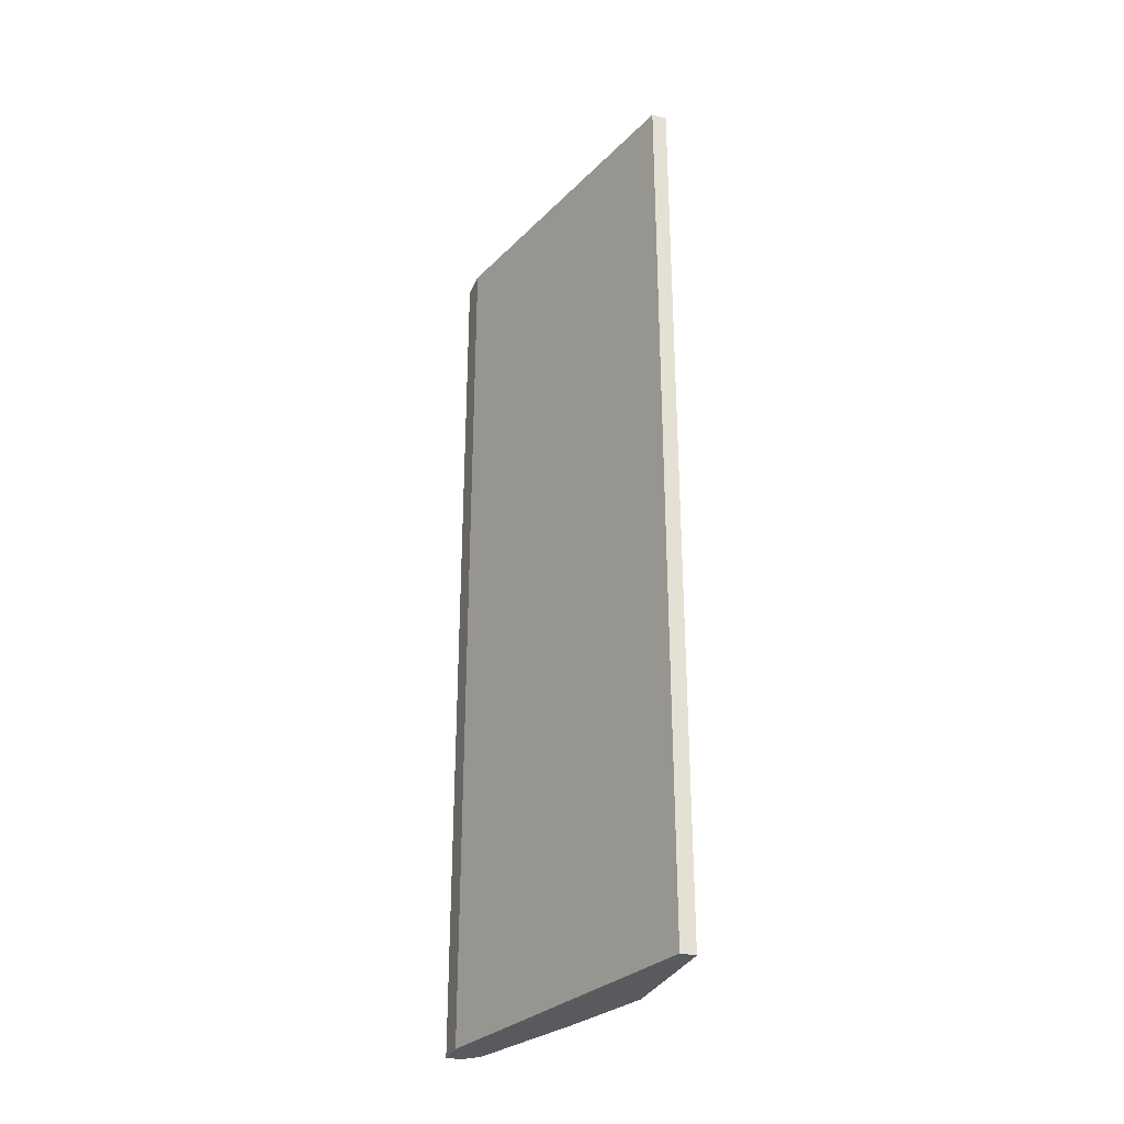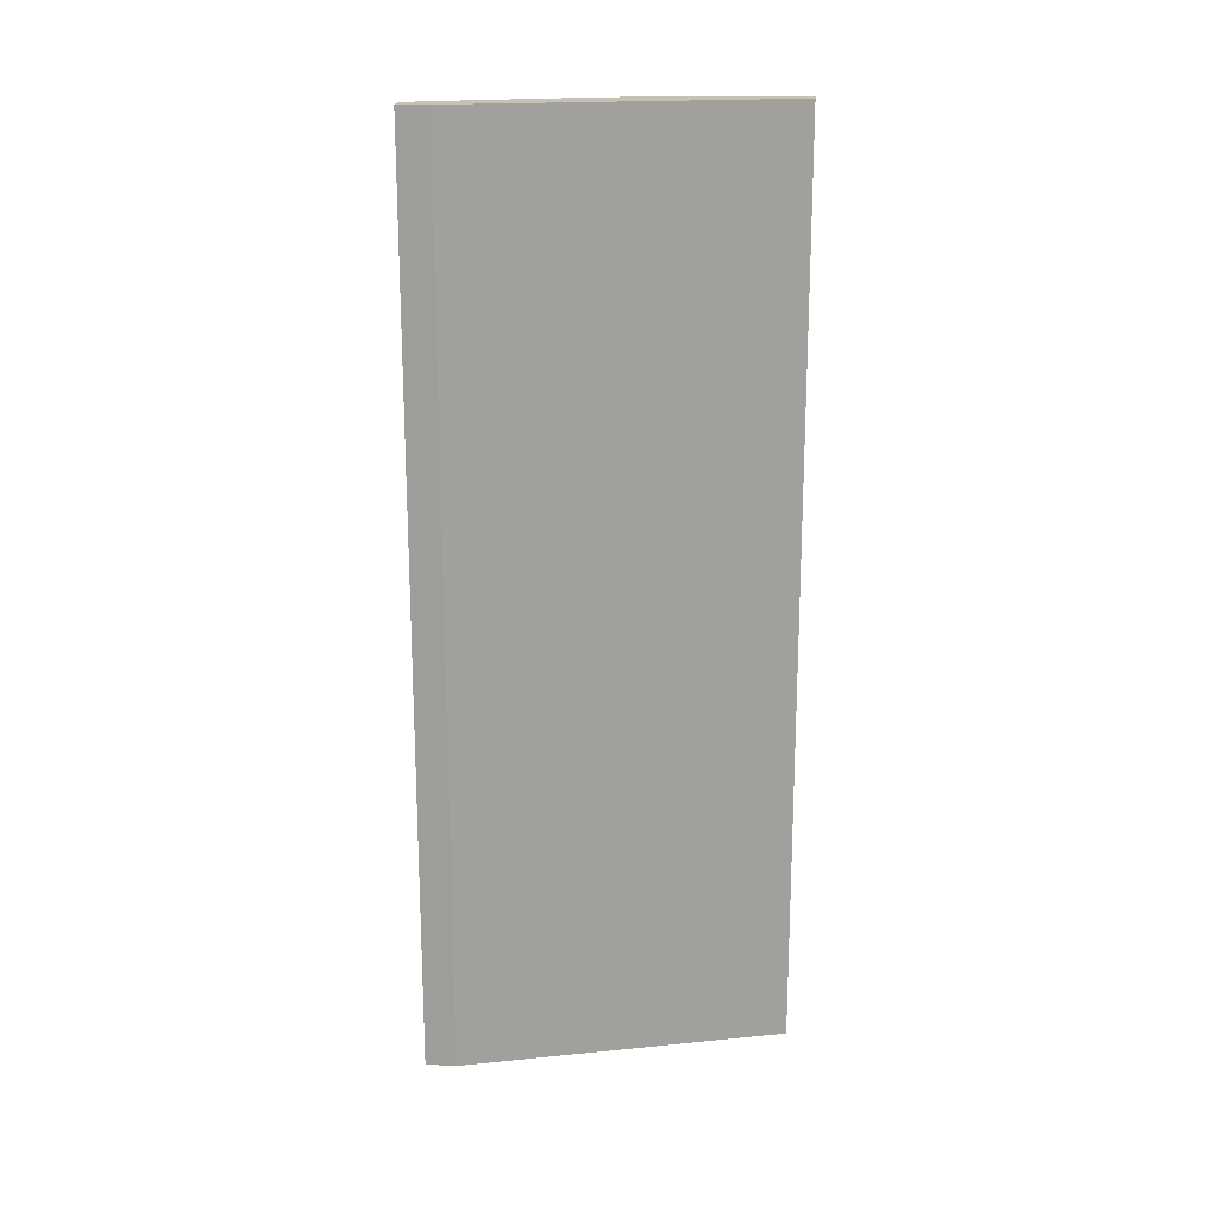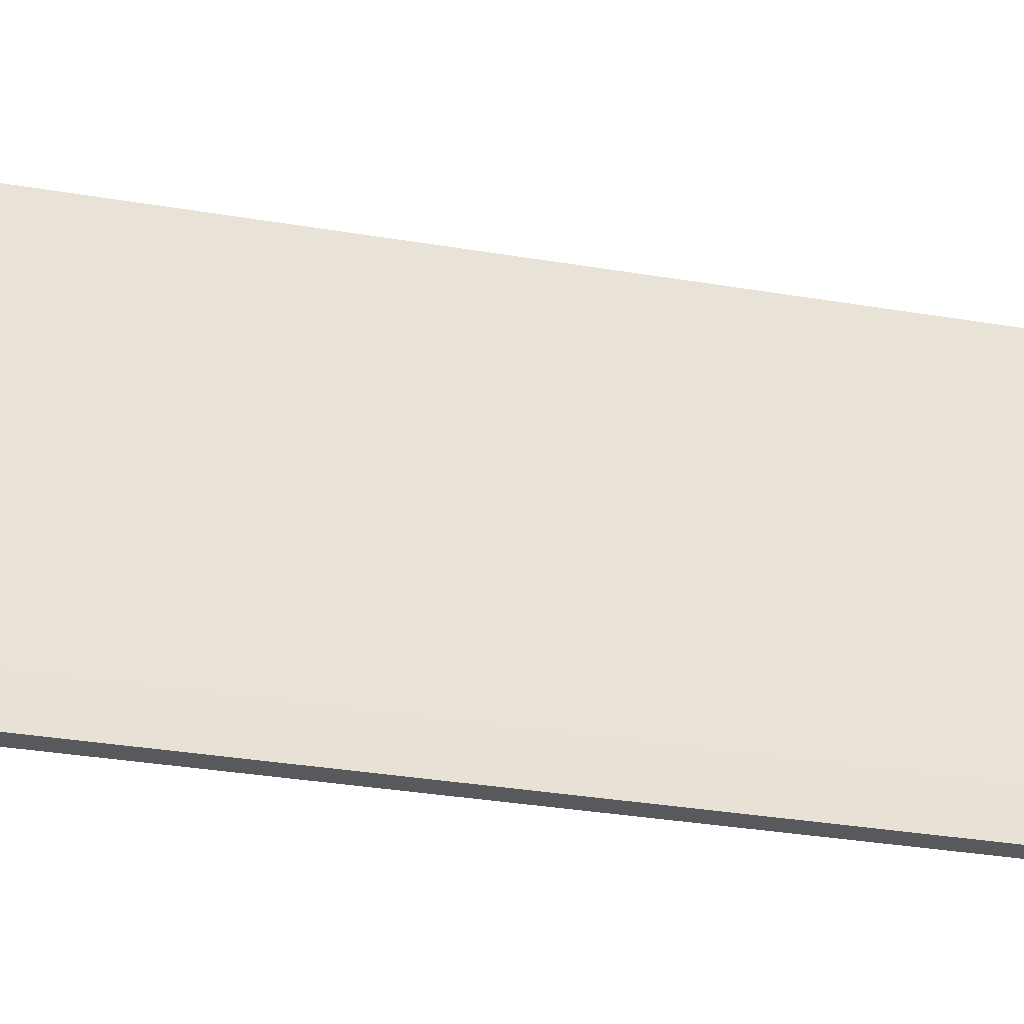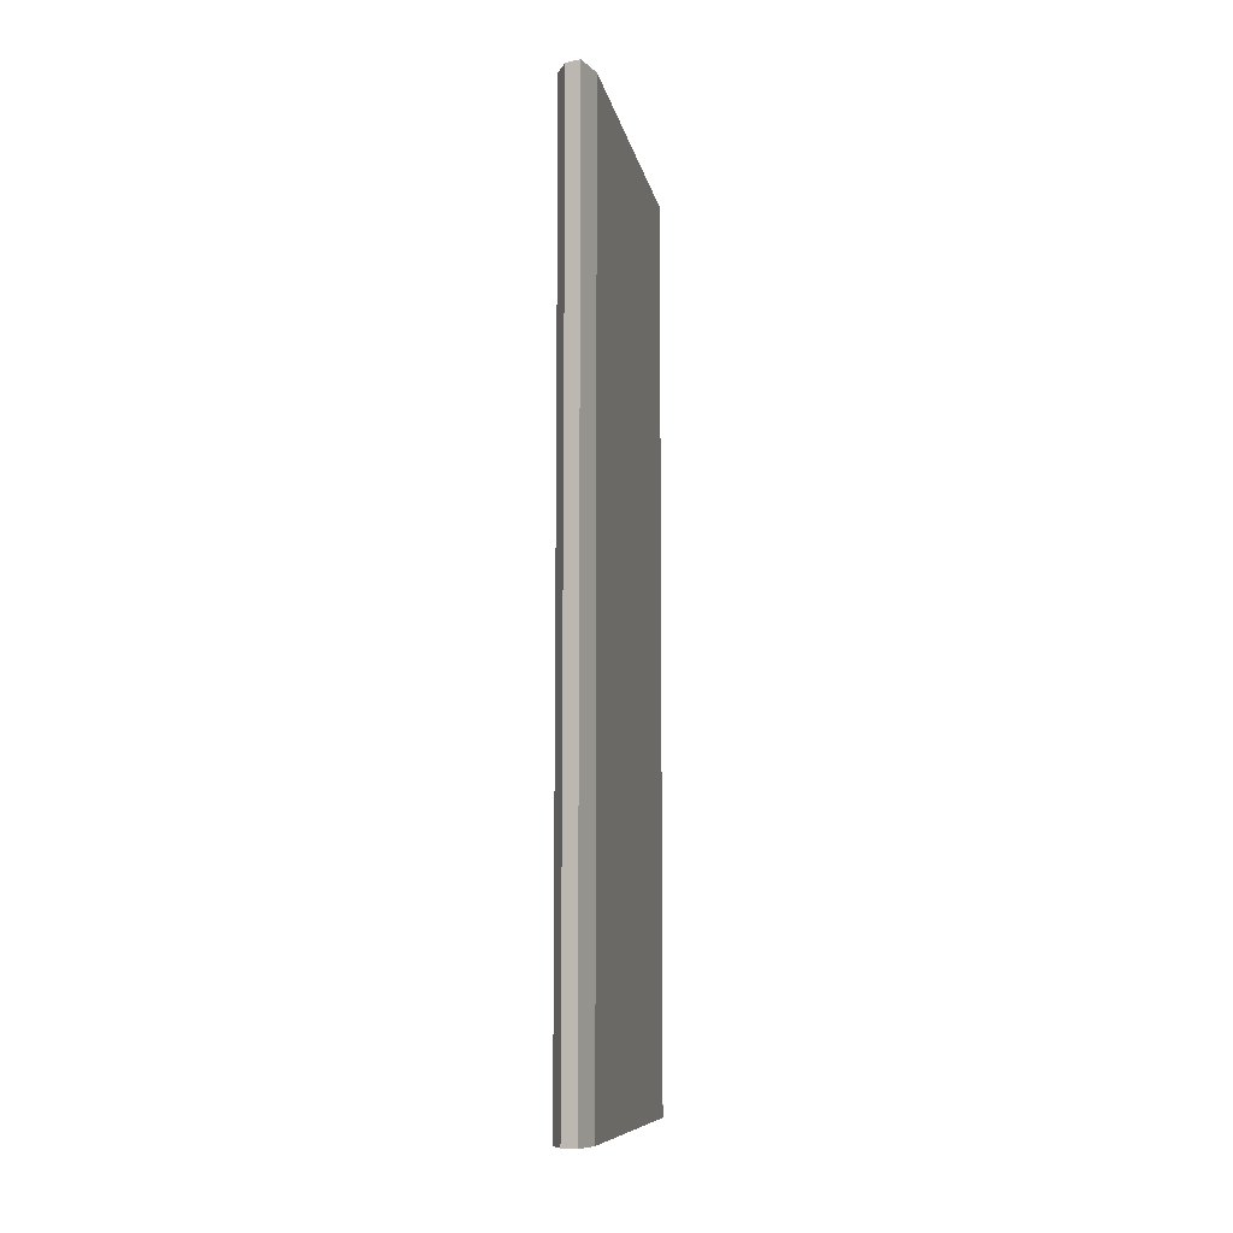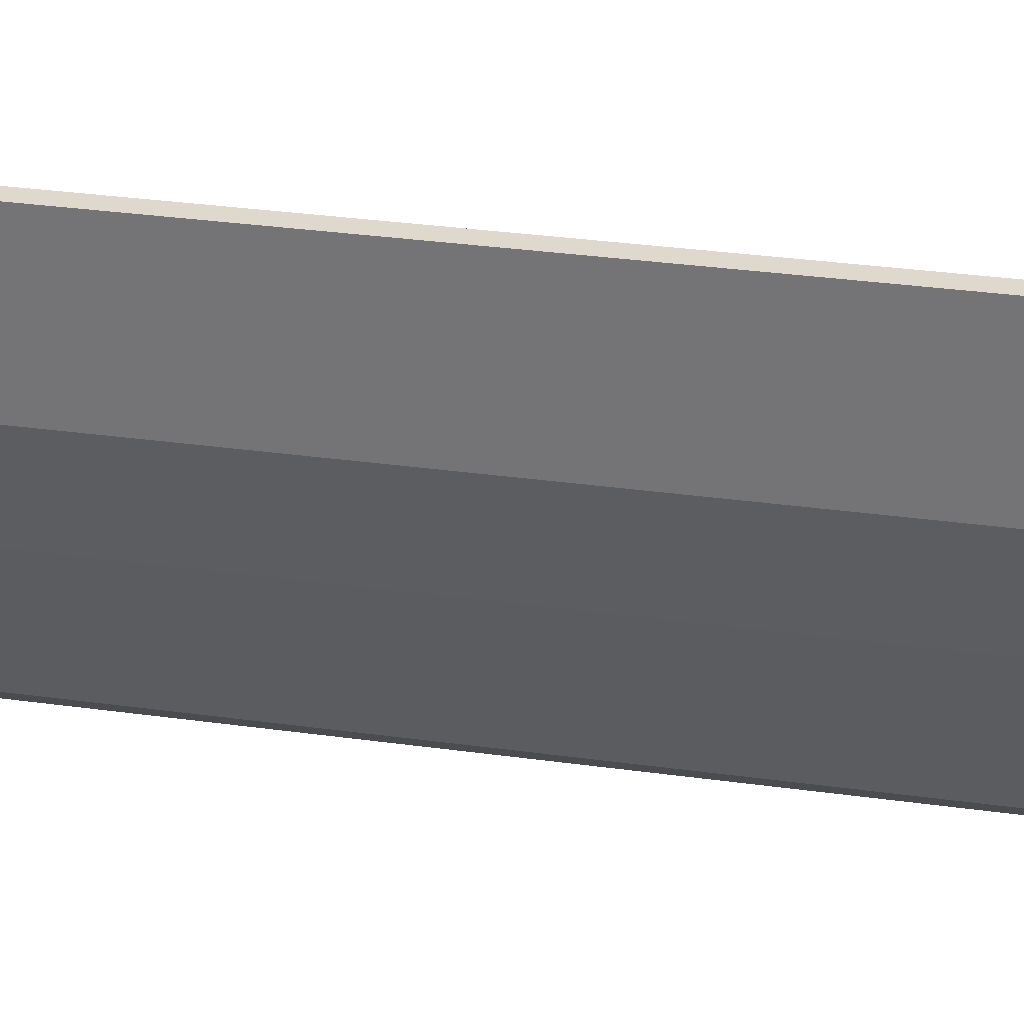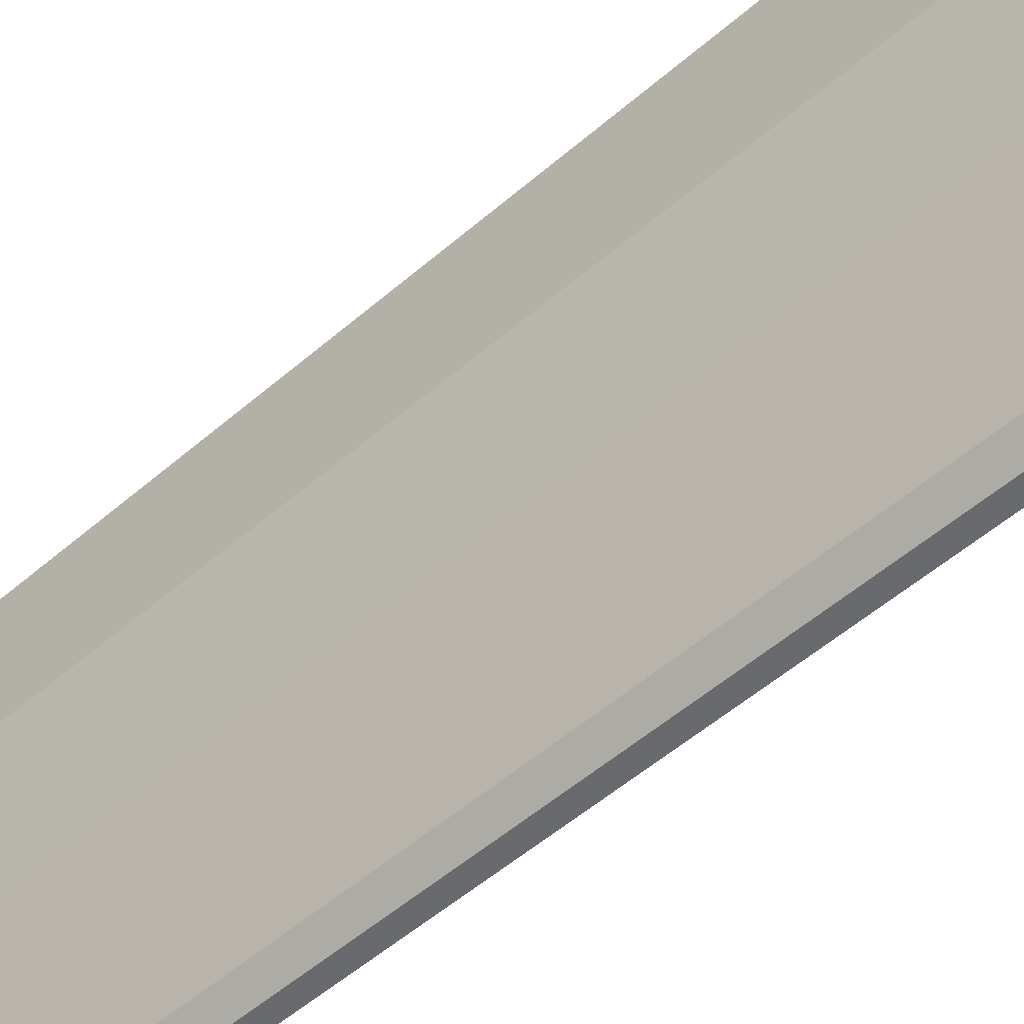
<metadata>
{"format":"obj","ext":"obj","renderer":"f3d","projection":"perspective","resolution":1024,"background":"white","views":[{"elev":-30.5,"azim":-19.8,"up":"+Y"},{"elev":18.7,"azim":-84.8,"up":"+Y"},{"elev":-29.1,"azim":-104.6,"up":"+Z"},{"elev":-9.6,"azim":-153.4,"up":"+Y"},{"elev":31.9,"azim":101.1,"up":"+Z"},{"elev":-53.1,"azim":132.9,"up":"+Z"}]}
</metadata>
<code>
v 0.5114 -0.2657 -0.2272
v 0.5621 0.2408 -0.03309
v 0.5536 0.2408 -0.03309
v 0.5114 0.2408 -0.2272
v 0.5621 -0.2657 -0.1006
v 0.5536 -0.2657 -0.03309
v 0.503 0.2408 -0.2103
v 0.5621 0.2408 -0.1006
v 0.503 -0.2657 -0.2103
v 0.5199 -0.2657 -0.2188
v 0.5199 0.2408 -0.2188
v 0.5621 -0.2657 -0.03309
v 0.503 0.2408 -0.2272
v 0.5452 -0.2657 -0.1513
v 0.503 -0.2657 -0.2272
v 0.5452 0.2408 -0.1513
f 14 11 16
f 3 2 4
f 2 3 6
f 1 5 6
f 6 3 7
f 3 4 7
f 4 2 8
f 2 5 8
f 1 6 9
f 6 7 9
f 1 4 10
f 5 1 10
f 4 8 11
f 10 4 11
f 5 2 12
f 2 6 12
f 6 5 12
f 4 1 13
f 7 4 13
f 9 7 13
f 8 5 14
f 5 10 14
f 10 11 14
f 1 9 15
f 13 1 15
f 9 13 15
f 11 8 16
f 8 14 16

</code>
